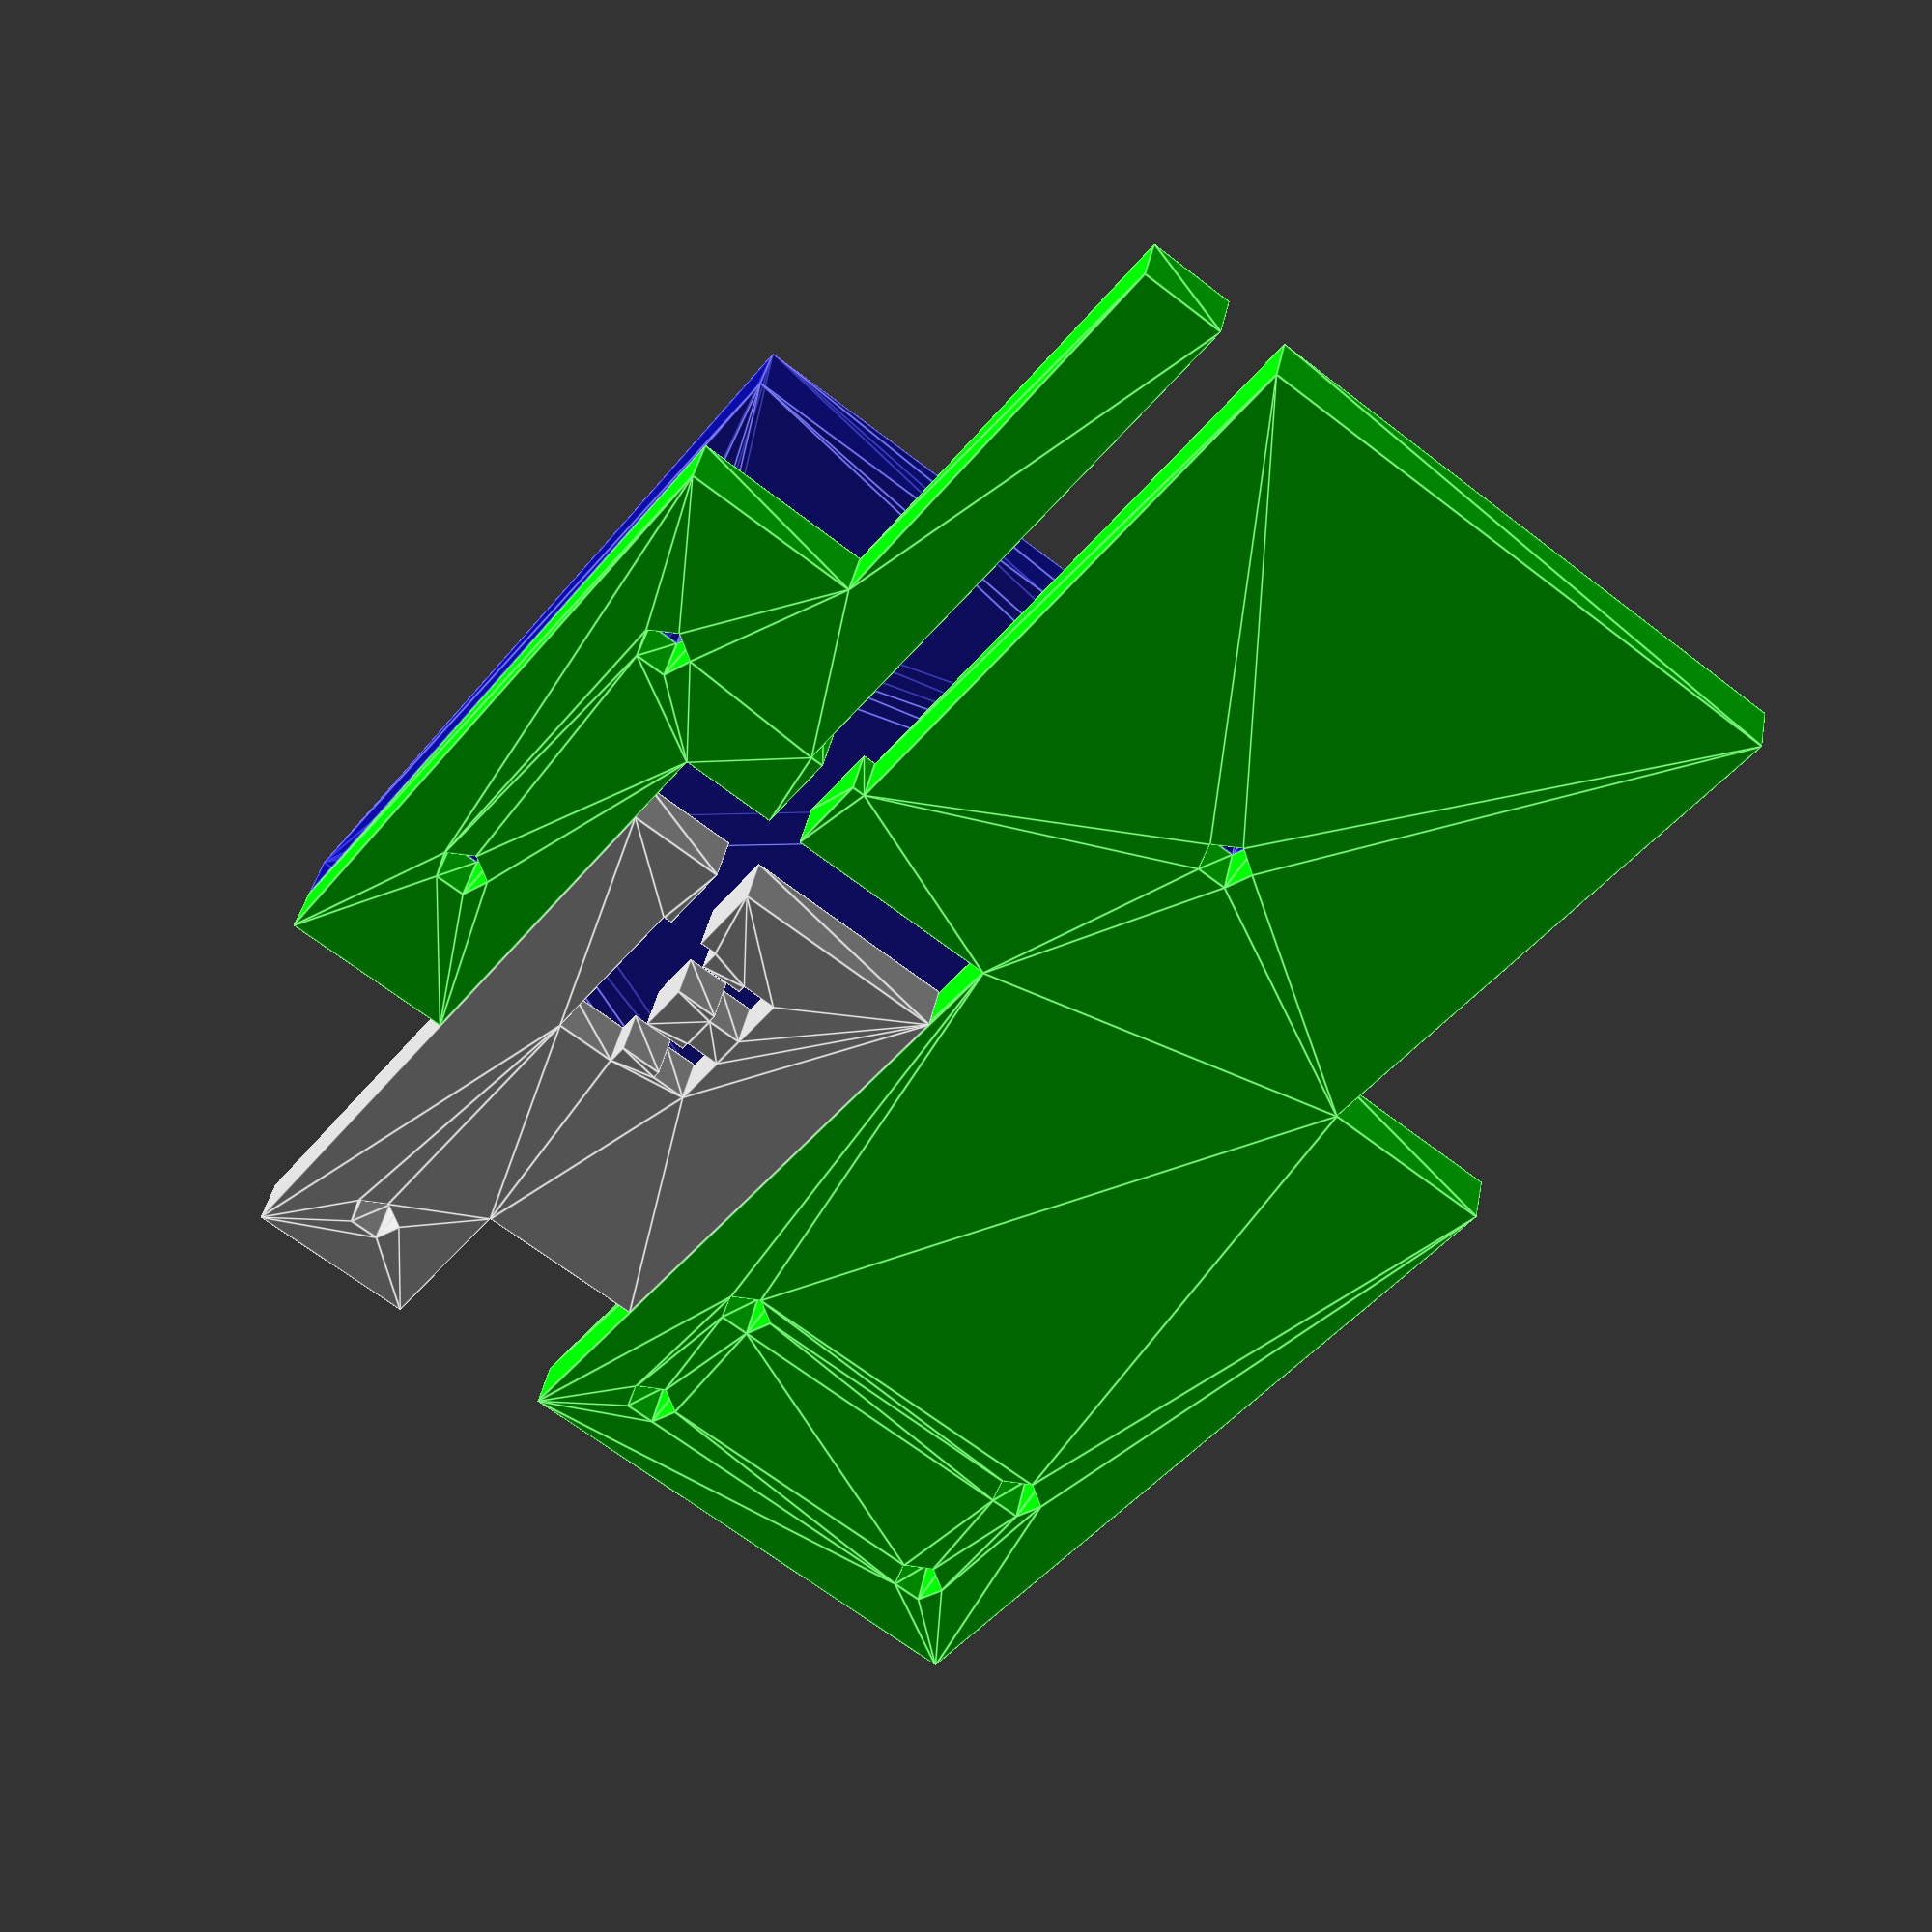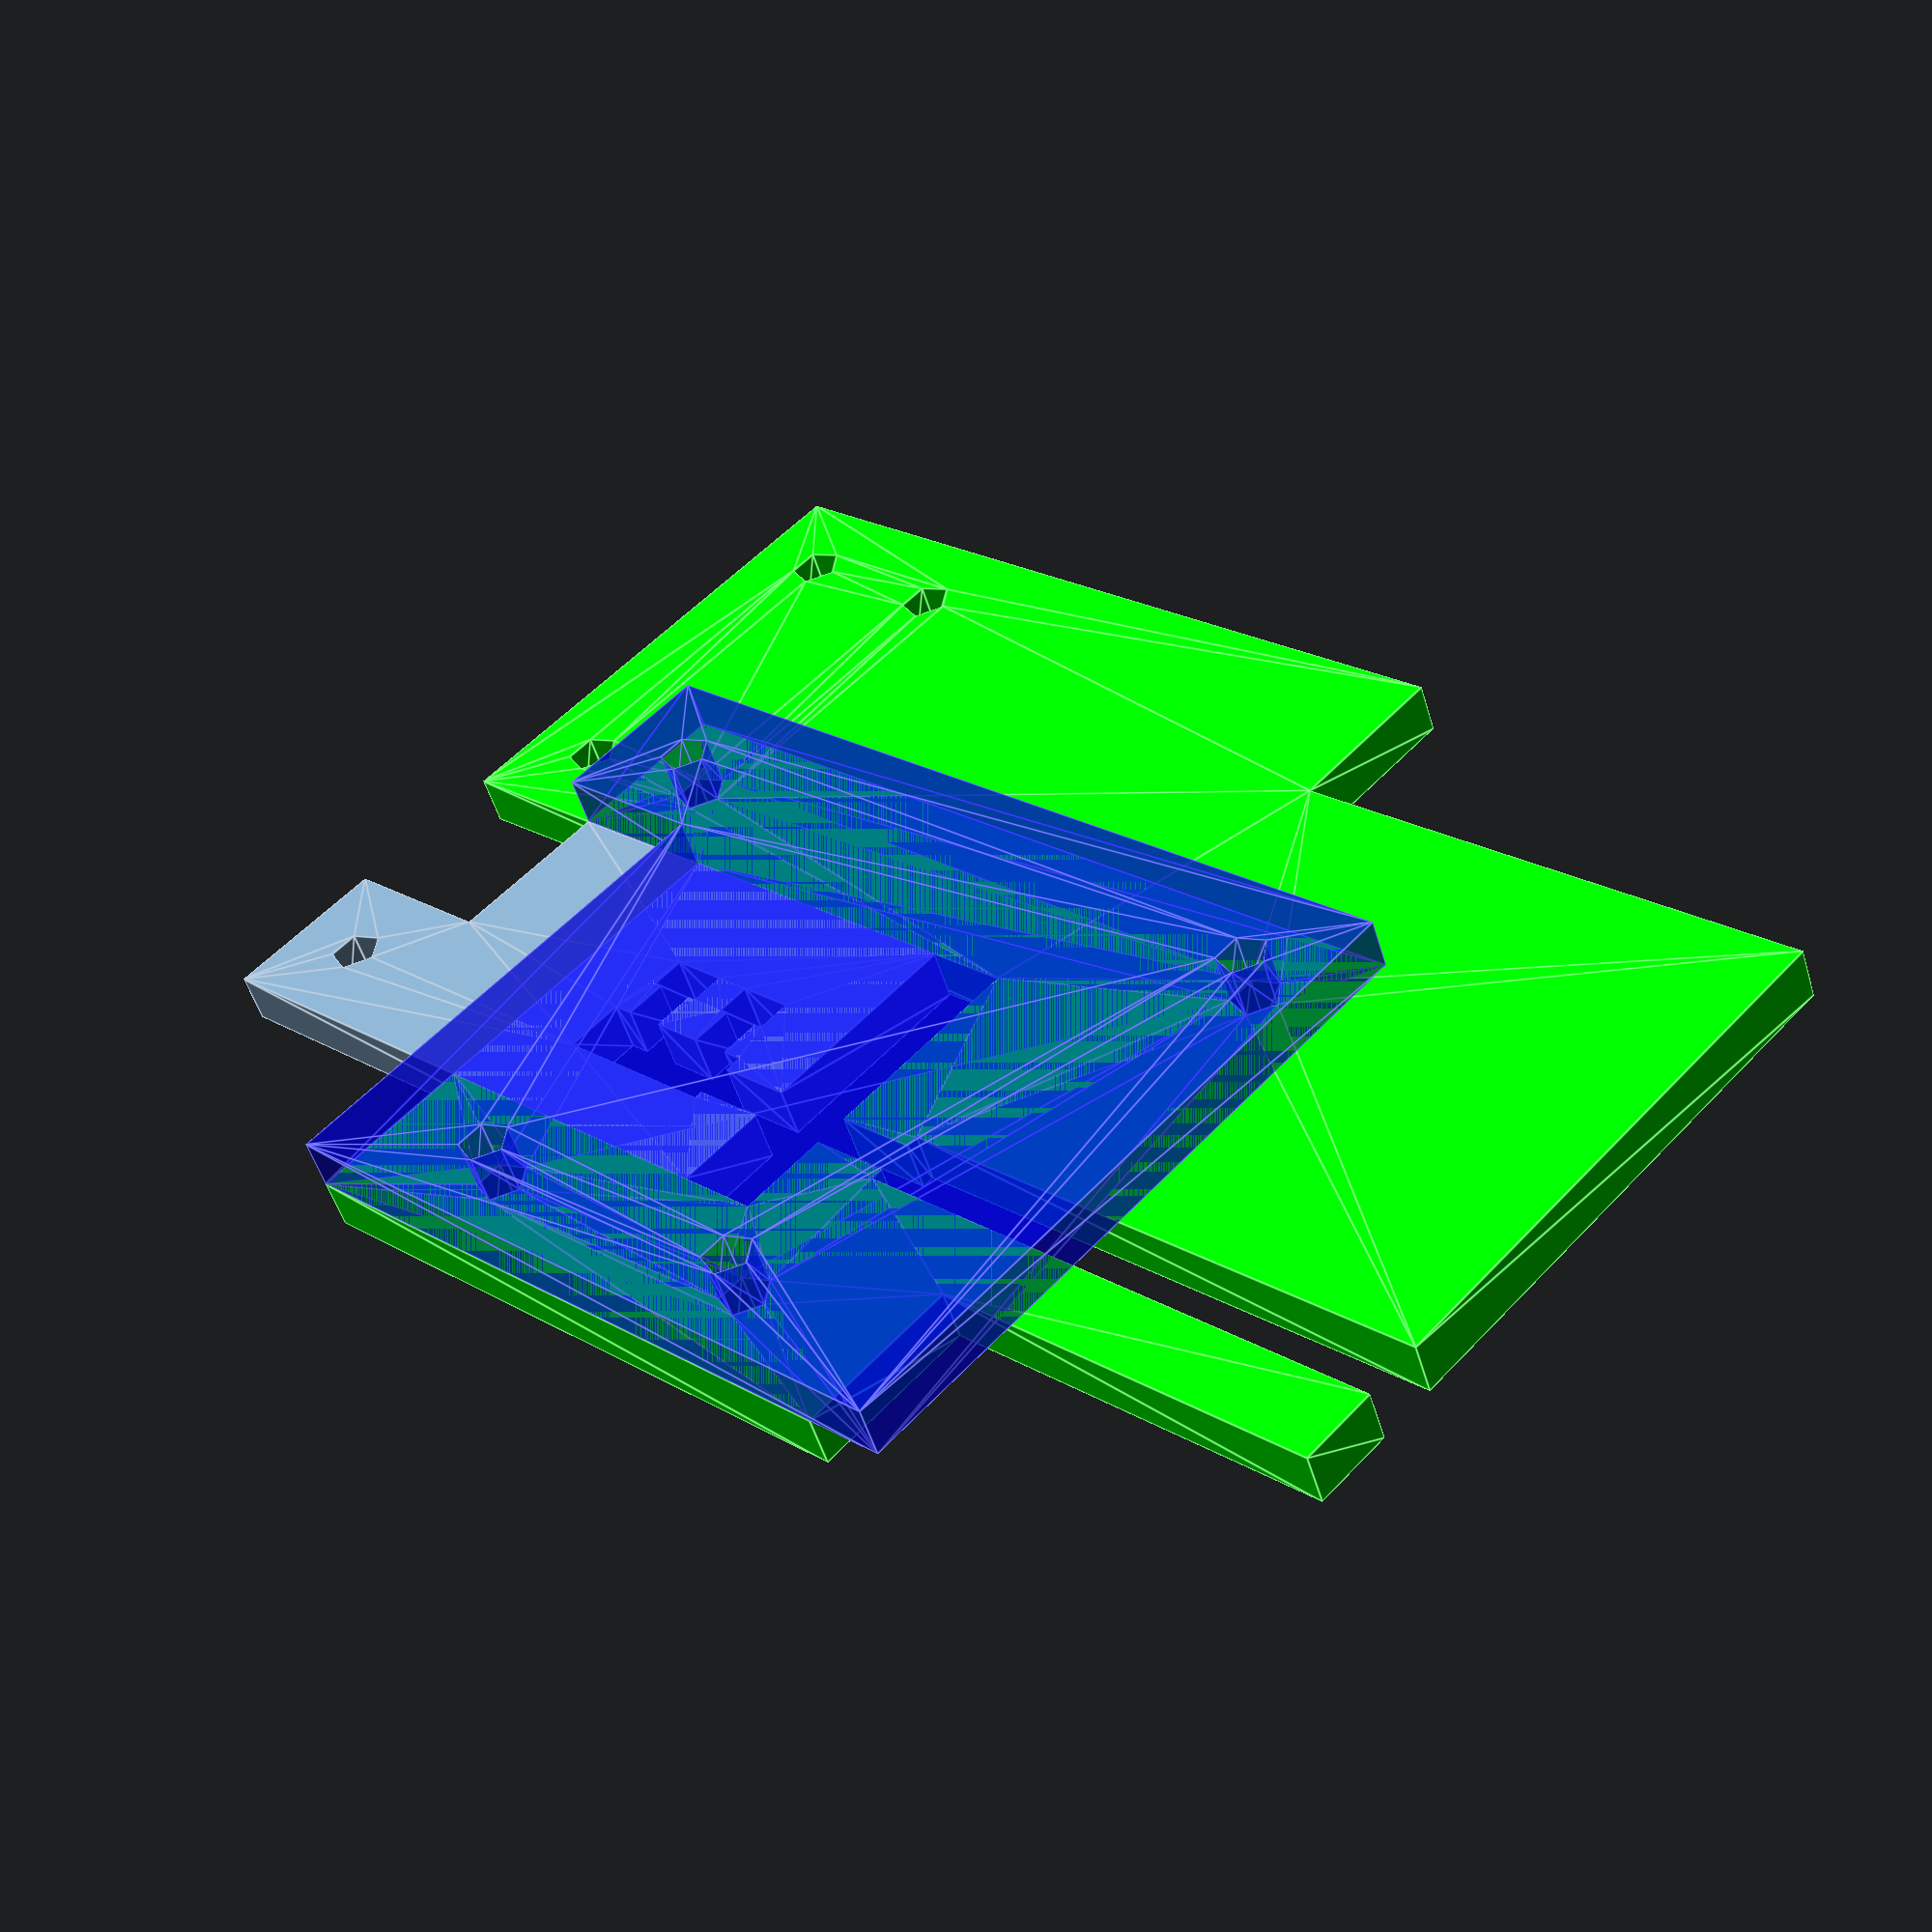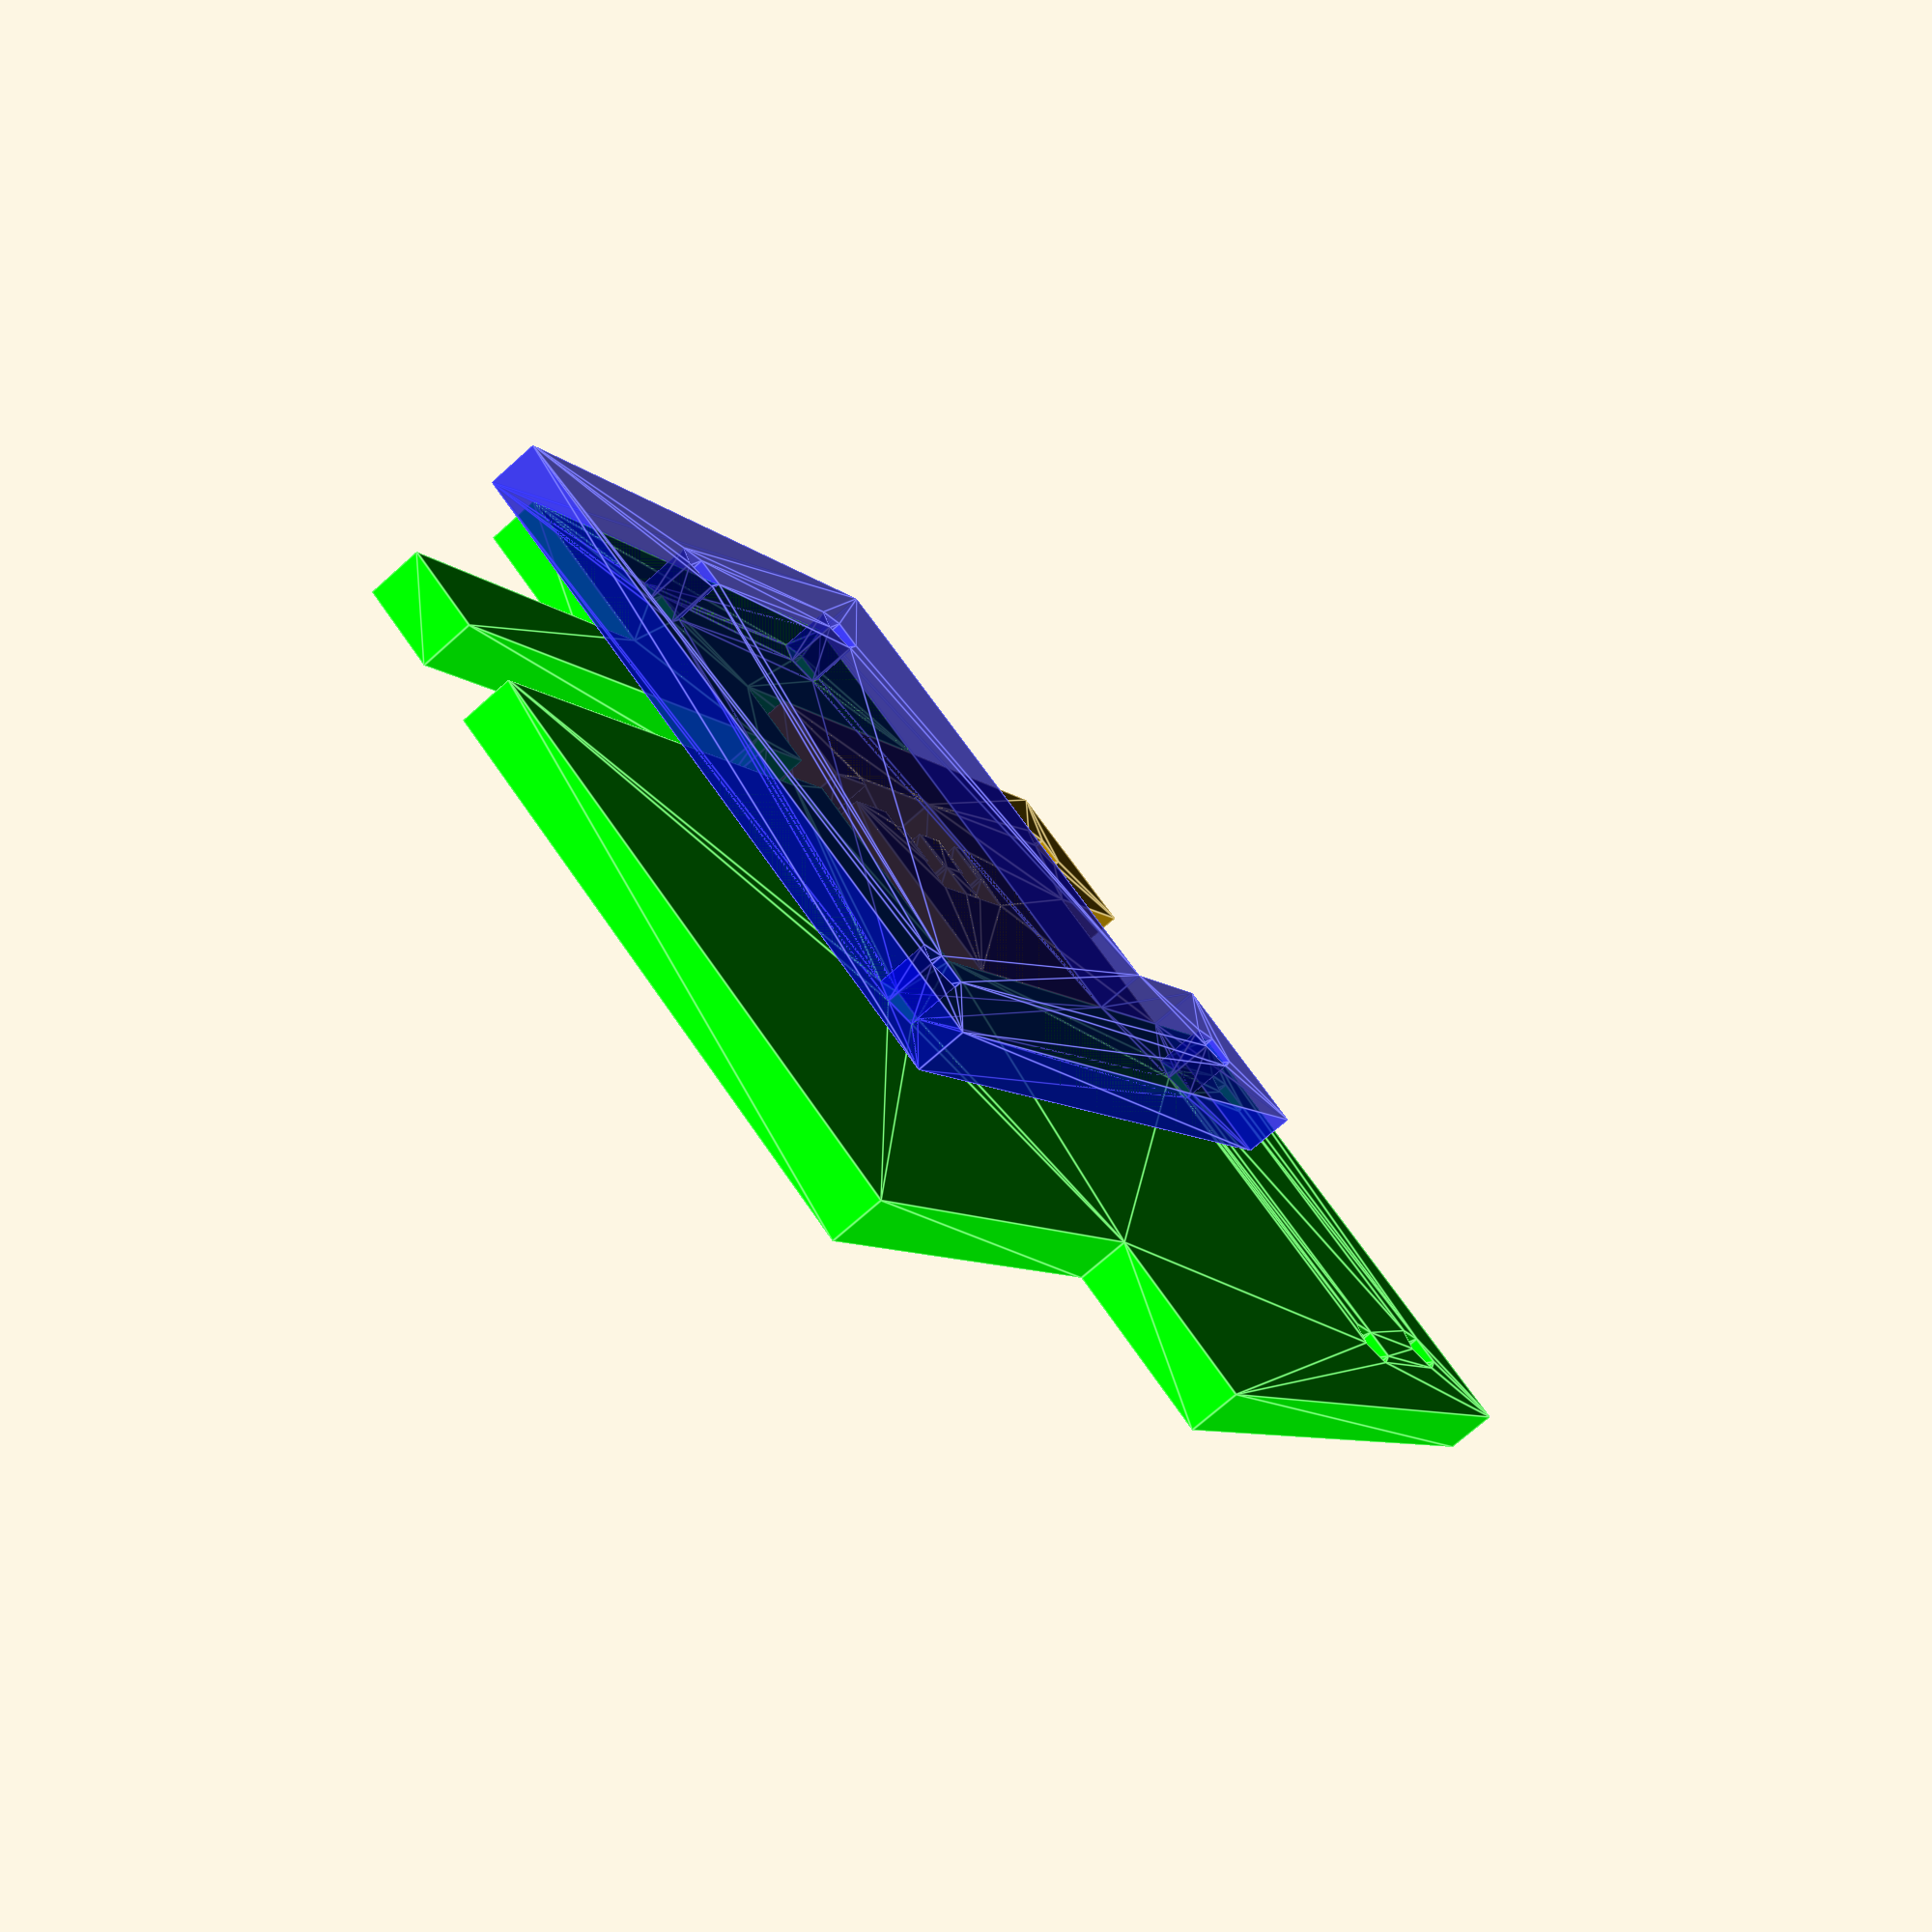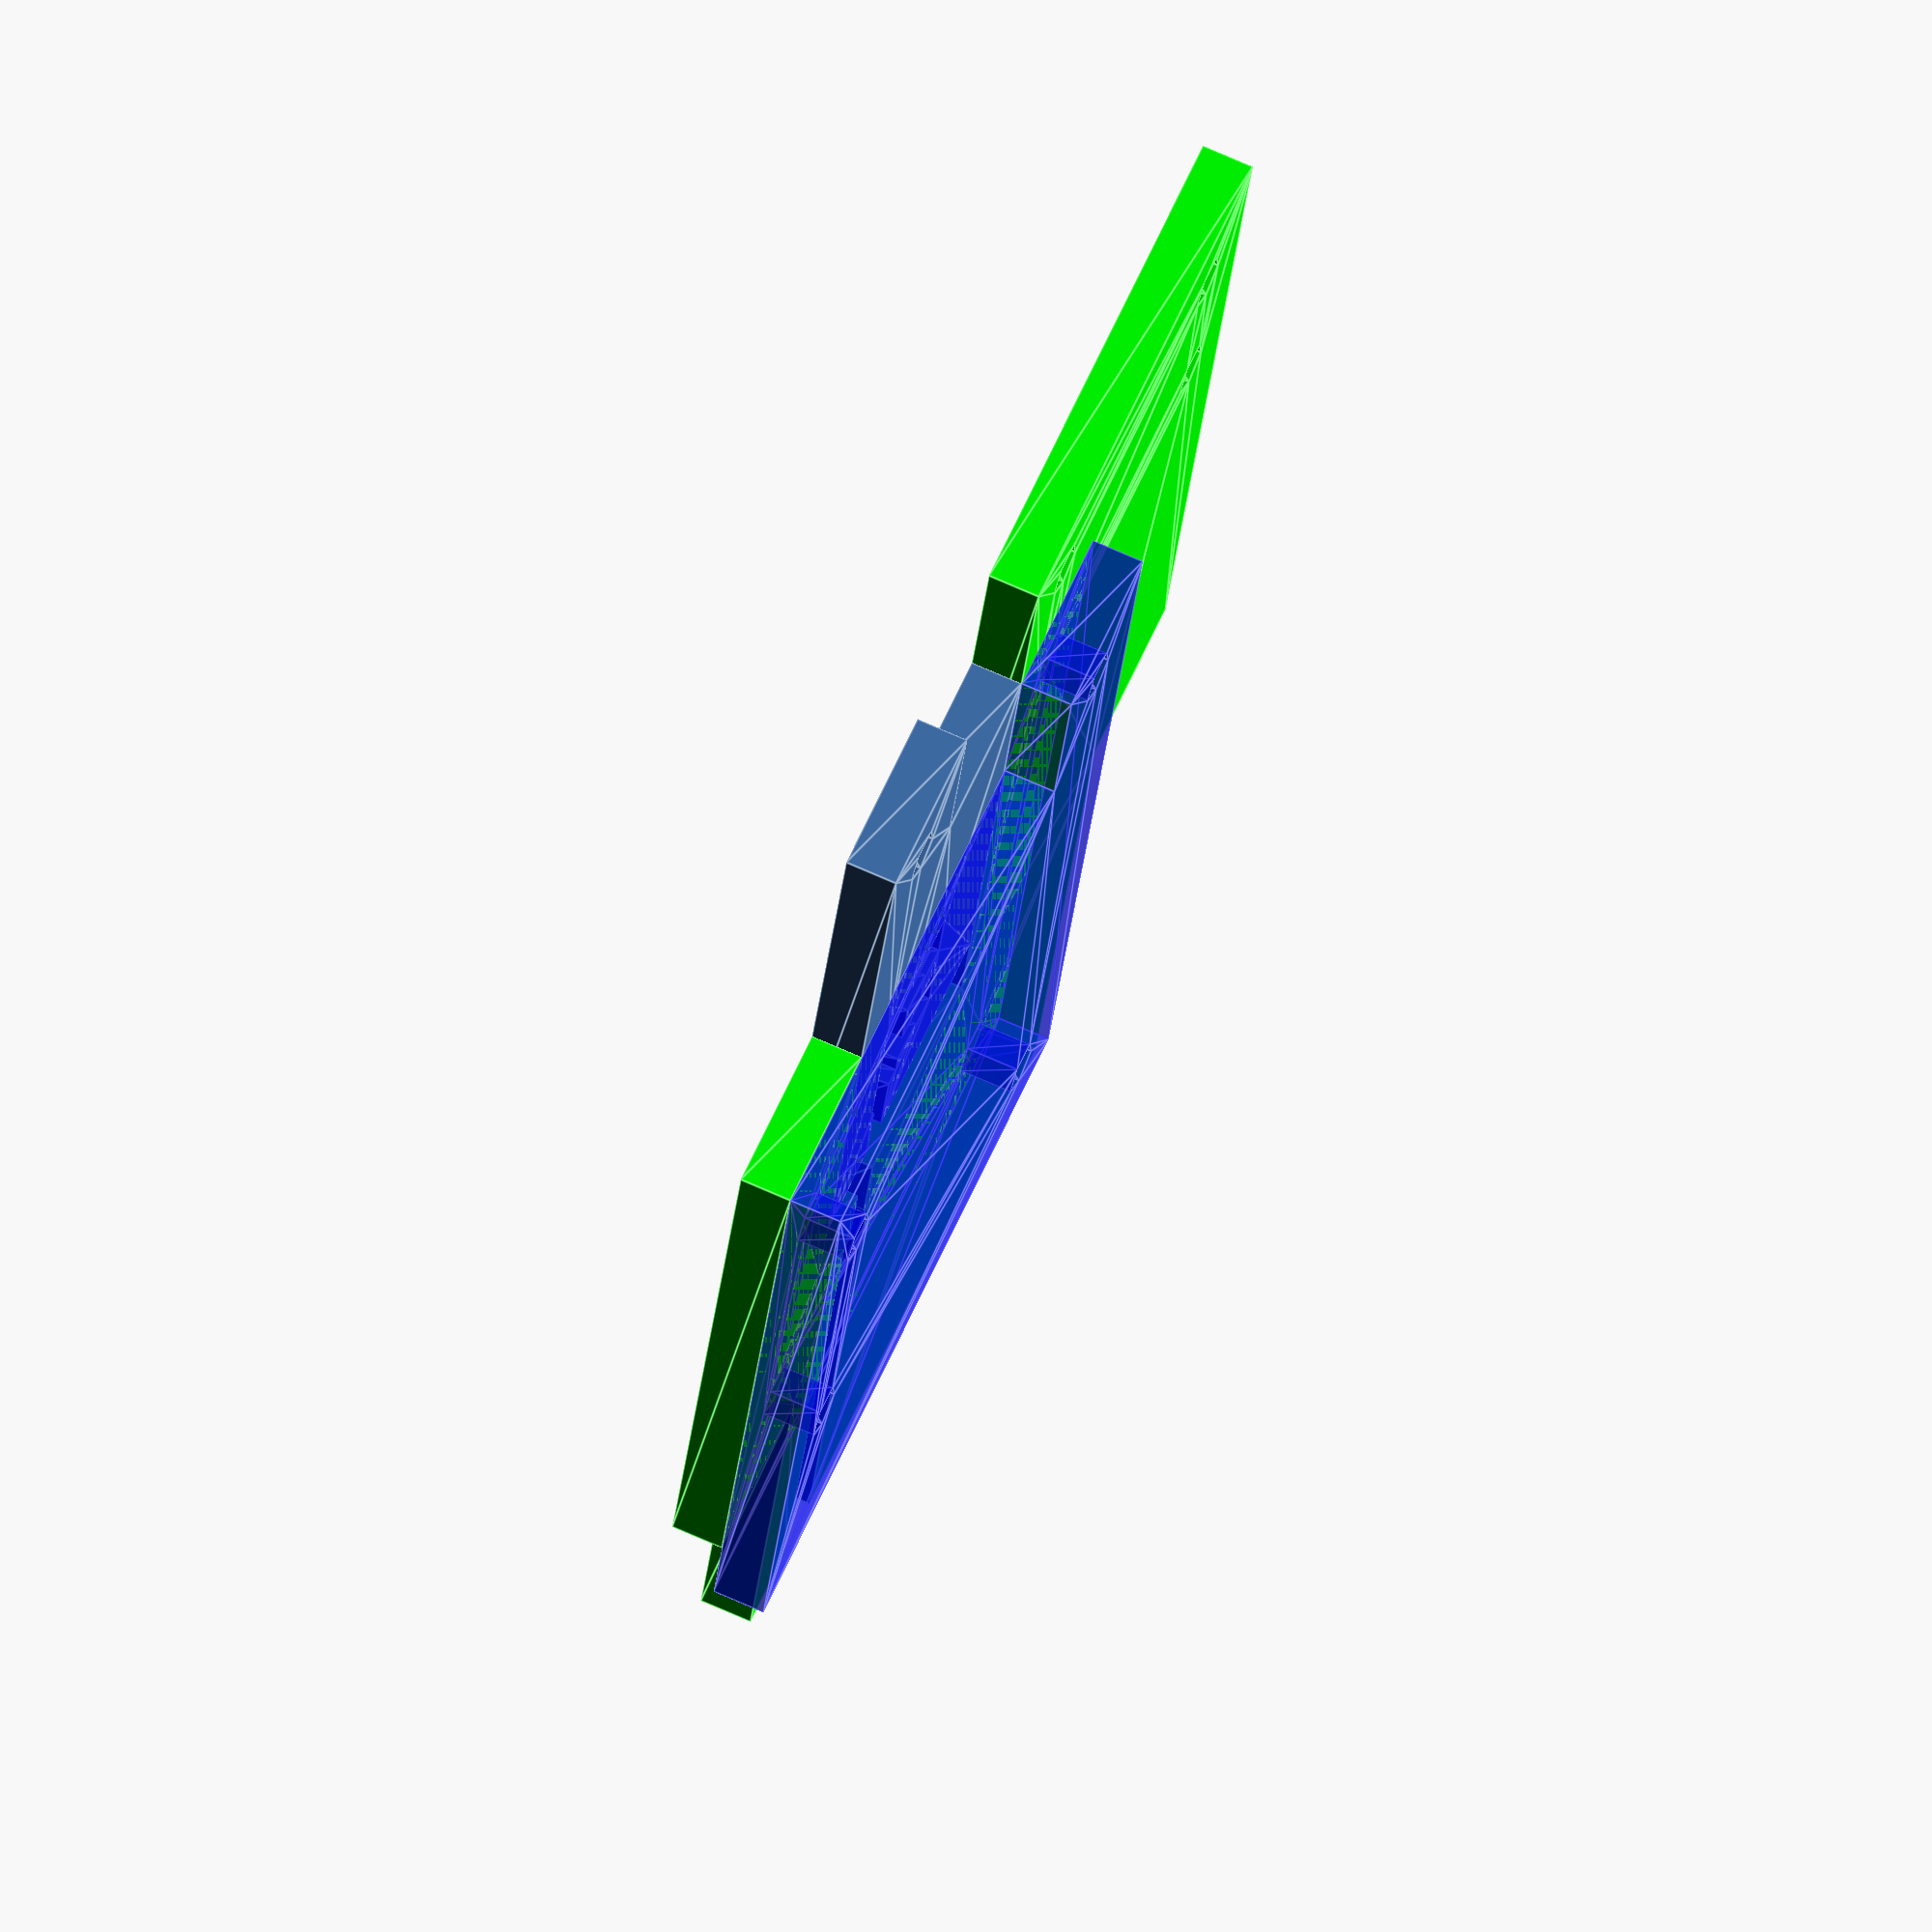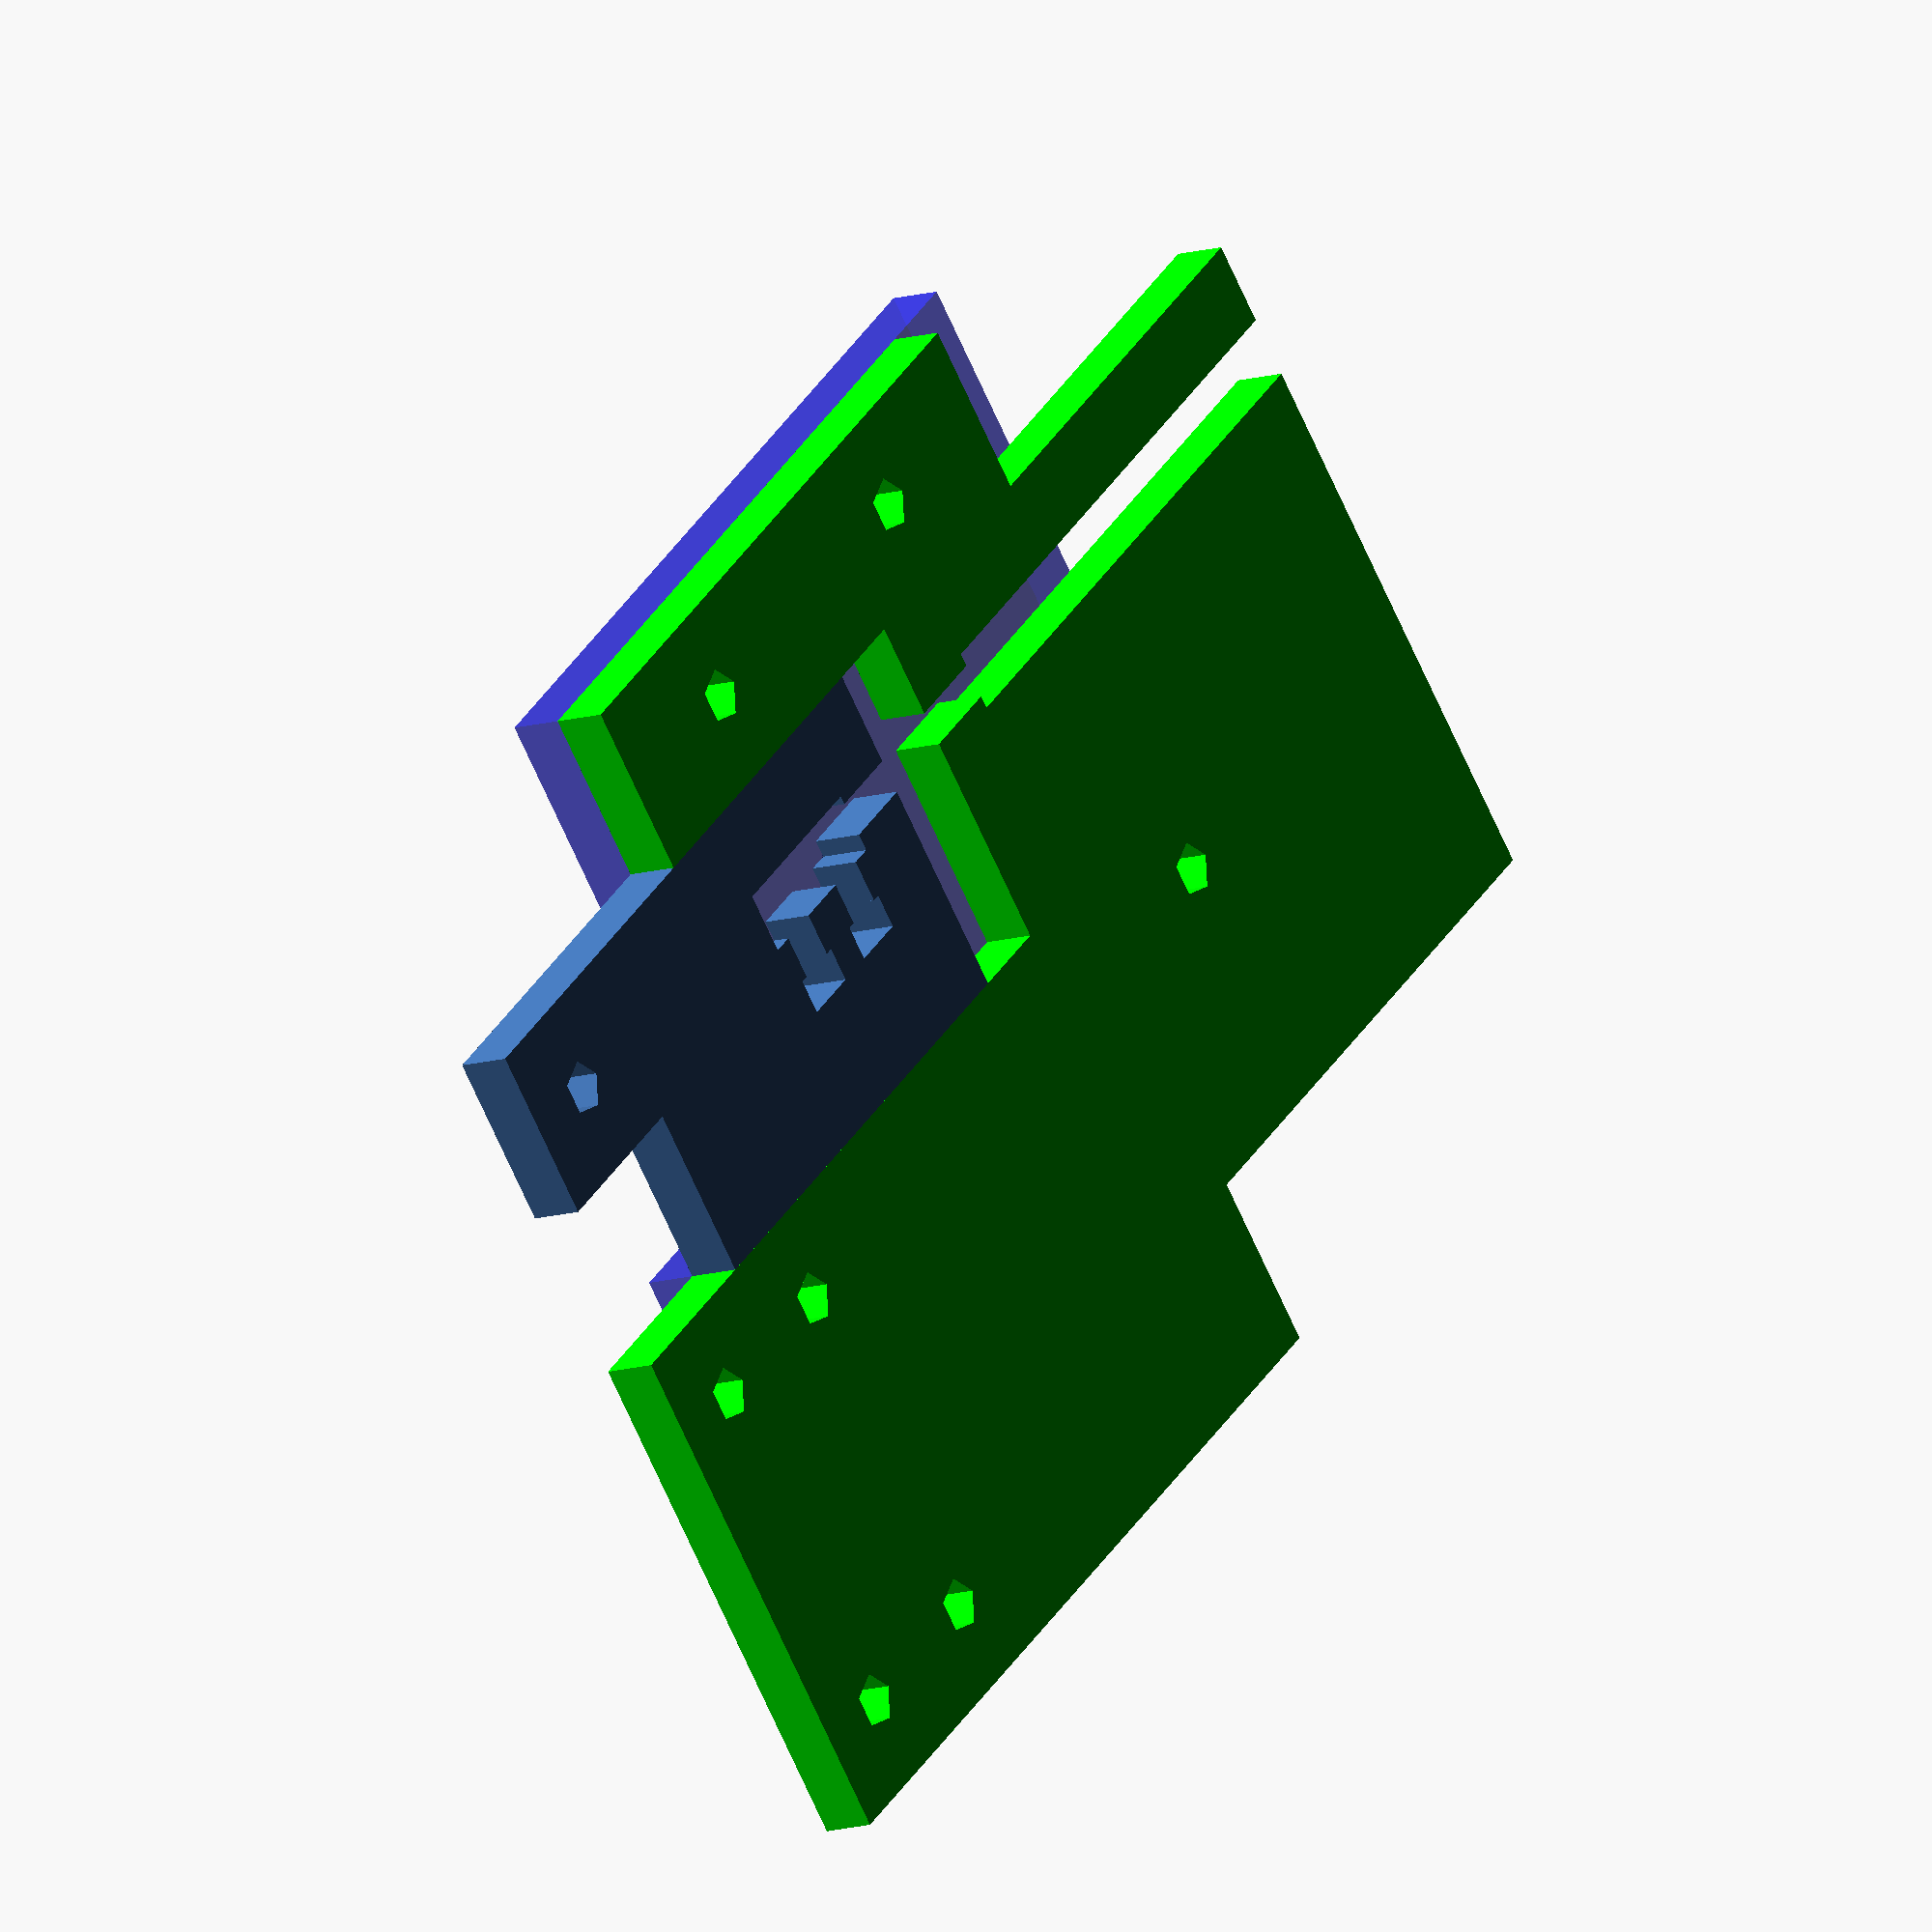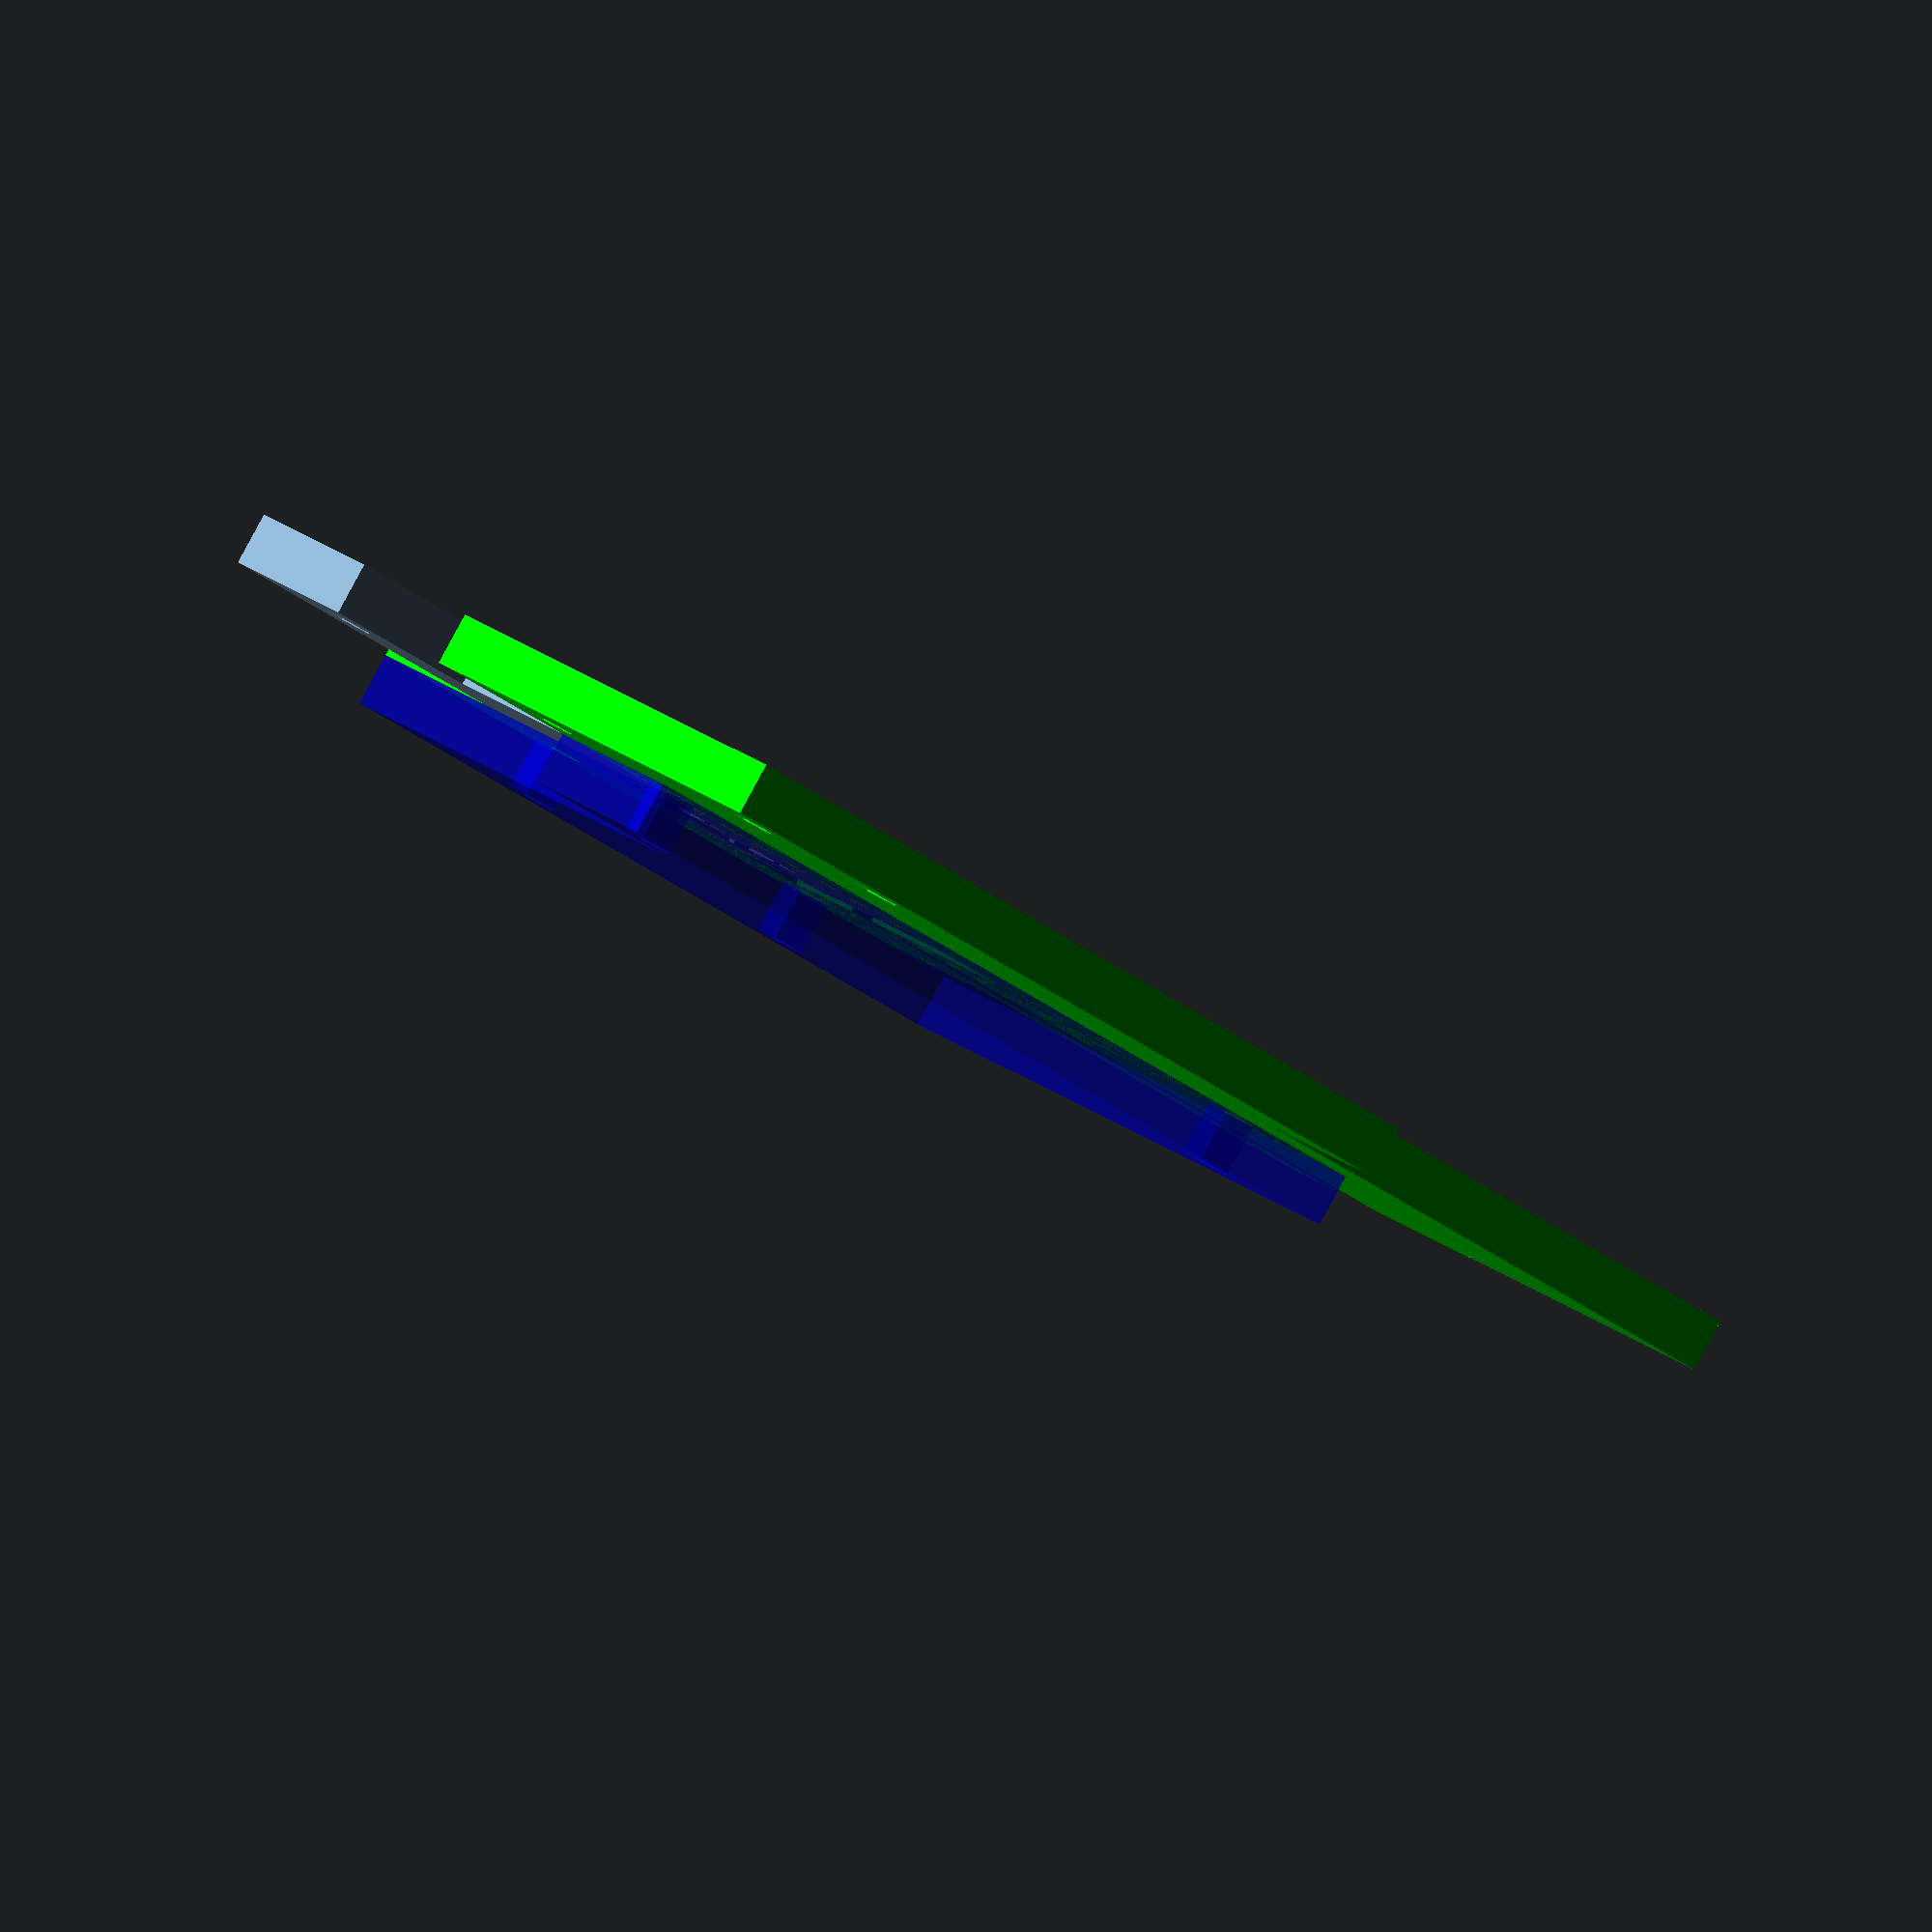
<openscad>
// Digital Bowden cable interconnect

// This is designed to be parametric, so could be used with any Bowden
// cable. The first application is a very lightweight plastic cable,
// usually called "snake" in radio-control applications, available at
// http://www.rcworld.co.uk/cgi-bin/sh000067.pl?WD=snake&PN=Slec-Snake-Light-Weight-Tube--Inner-Outer-1M-F_SL026A%2ehtml#SID=146
// This has an outer diameter of 3.5mm and internal cable diameter
// 2.0mm.



cable_inner_diameter = 2;
cable_outer_diameter = 3.5;

// Standard interconnect has a travel of 5mm between '0' and '1'.
travel = 5;

// Connector block
// Electrical connector blocks come in 2.5mm internal diameter, which we'll use as our anchors. 


connector_inner_diameter = 2.5;
connector_width = 3.9;
connector_body_height = 3.5;
connector_total_height = 8; // That varies with compression of the cable
connector_length = 10.5;
peg_spacing = 5.6;
peg_top_diameter = 3.4;
peg_thread_diameter = 2.4;

thin = 0.1;

// Note that 'pushrod connectors' are the usual means of connection
// and usually available from radio control suppliers.

module cable_connector_2d()
{
  union() {
    difference() {
      square([20,20]);
      
      translate([5,5]) {
	square([connector_length, connector_body_height]);
	
	for(side = [-1,1]) {
	  translate([connector_length/2 + side*peg_spacing/2 - peg_thread_diameter/2,0]) square([peg_thread_diameter,connector_total_height]);
	  translate([connector_length/2 + side*peg_spacing/2 - peg_top_diameter/2,connector_total_height-2]) square([peg_top_diameter,2]);
	}

	// exit path for cable
	translate([0,0.5]) square([50,cable_inner_diameter]);
      }
    }
    difference() {
      translate([-20,0]) {
	square([21, 20]);
      }
      translate([-15,5]) {
	circle(d=3);
      }
      translate([-20-thin,10]) {
	square([10+thin,10+thin]);
      }
    }
  }
}


module stator_2d()
{
  union() {
    translate([-20,20]) {
      difference() {
	square([51,30]);
	translate([5,5]) circle(d=3); 
	translate([5,25]) circle(d=3);
	translate([15,25]) circle(d=3);
	translate([15,5]) circle(d=3);
      }
    }
    difference() {
      translate([20+travel,0]) square([40,40]);
      // exit path for cable
      translate([0+travel,5.5]) square([50,cable_inner_diameter]);
      // Outer cable holder
      translate([25+travel,5.5+cable_inner_diameter/2-cable_outer_diameter/2]) square([50,cable_outer_diameter]);
      translate([40,25]) circle(d=3);
    }
    difference() {
      translate([0,-10]) square([40,10]);
      translate([10,-5]) circle(d=3);
      translate([30,-5]) circle(d=3);
    }
  }
}


module top_plate_2d()
{
  translate([-10,-10])
  difference() {
    square([55,40]);
    translate([20,5]) circle(d=3);
    translate([40,5]) circle(d=3);
    translate([5,35]) circle(d=3);
    translate([50,35]) circle(d=3);
    translate([-thin, -thin]) square([10+thin,30+thin]);
  }
}

linear_extrude(height=3) cable_connector_2d();
color([0,1.0,0]) linear_extrude(height=3) stator_2d();
translate([0,0,3]) color([0,0,1.0,0.5]) linear_extrude(height=3) top_plate_2d();

</openscad>
<views>
elev=322.2 azim=233.3 roll=190.4 proj=p view=edges
elev=231.9 azim=223.8 roll=163.4 proj=p view=edges
elev=251.5 azim=302.3 roll=228.1 proj=p view=edges
elev=286.3 azim=103.5 roll=293.8 proj=o view=edges
elev=11.3 azim=220.9 roll=127.8 proj=o view=solid
elev=271.9 azim=39.0 roll=28.6 proj=o view=wireframe
</views>
